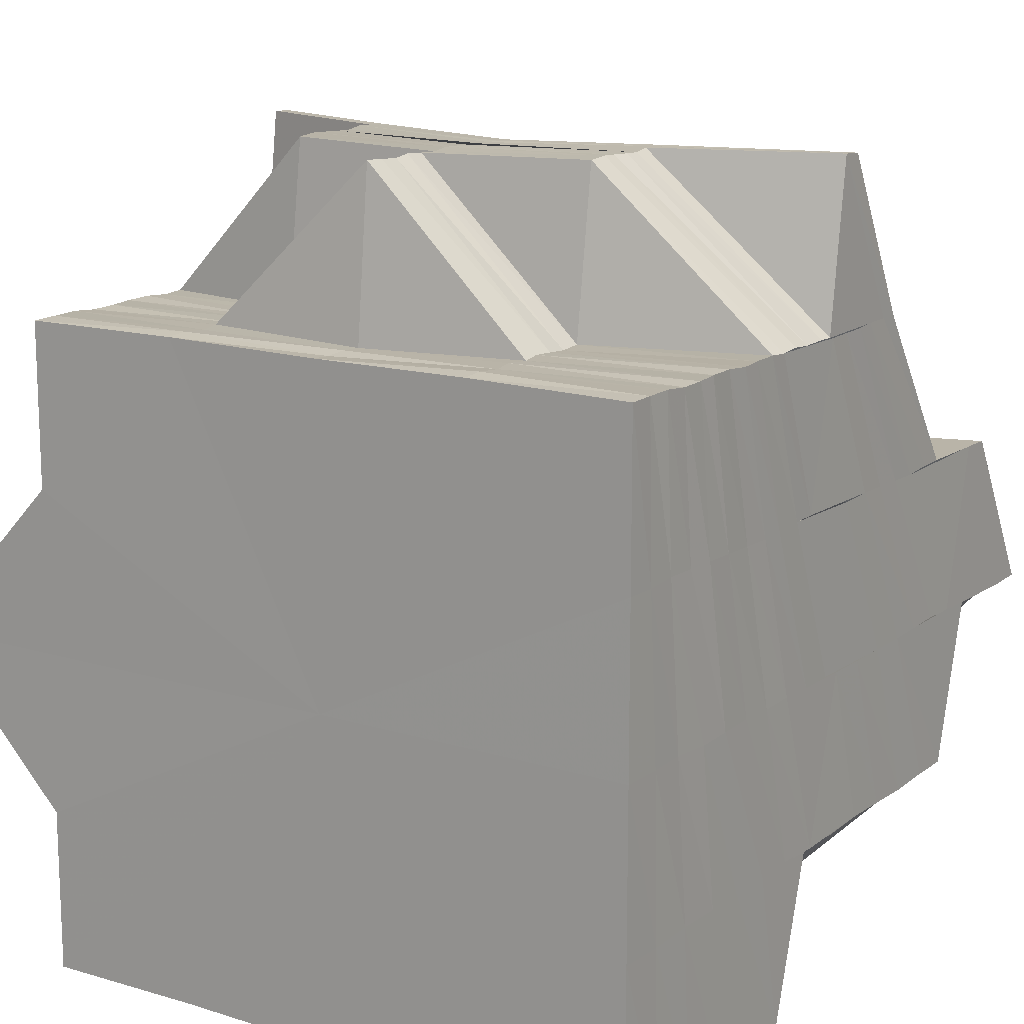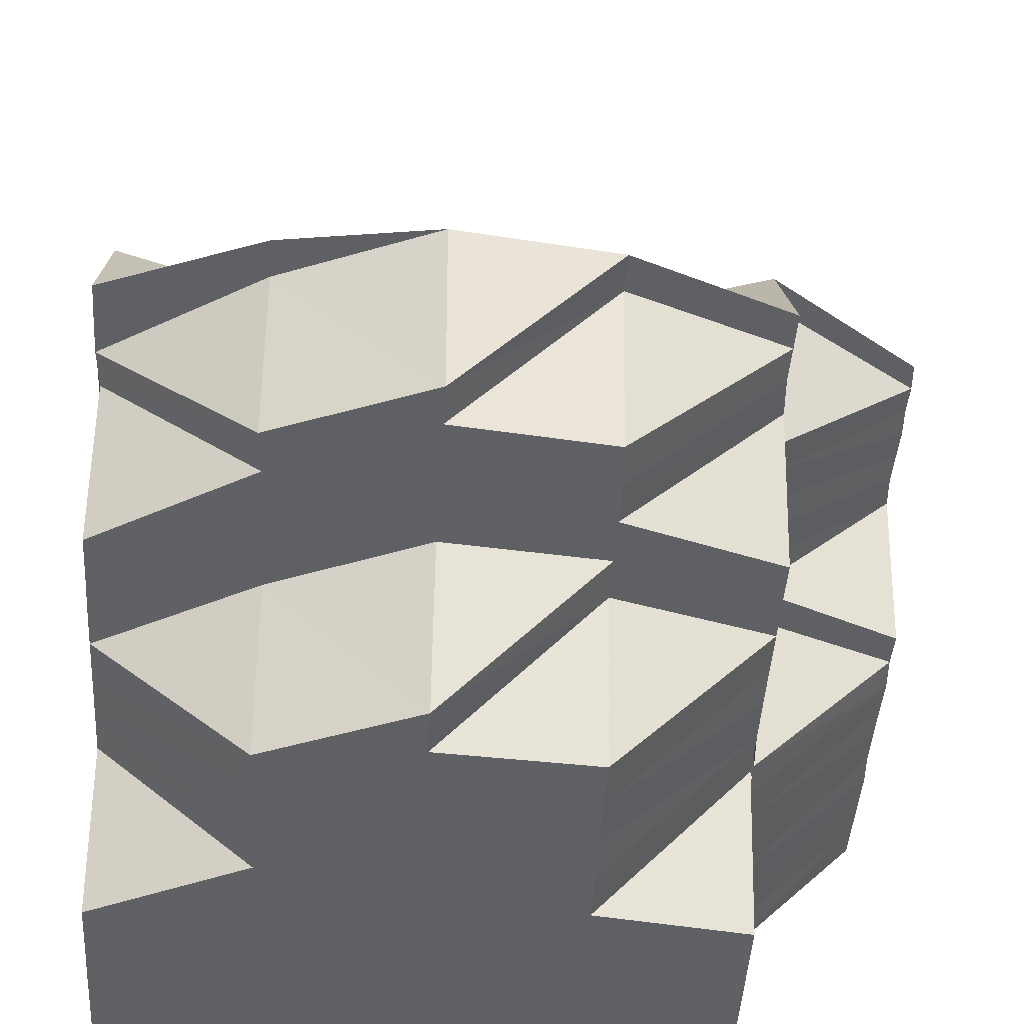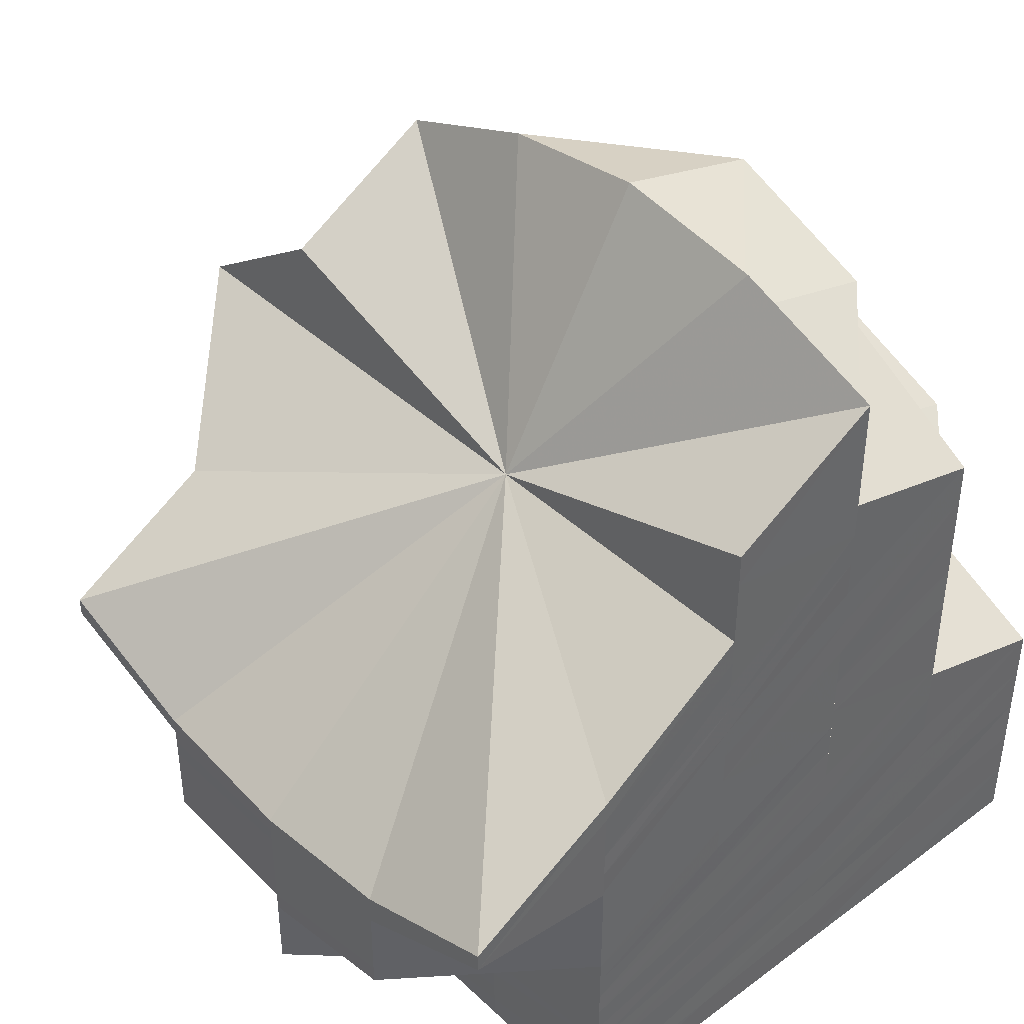
<metadata>
{"format":"obj","ext":"obj","renderer":"f3d","projection":"perspective","resolution":1024,"background":"white","views":[{"elev":14.3,"azim":-146.2,"up":"+Y"},{"elev":-45.5,"azim":-3.2,"up":"+Y"},{"elev":41.5,"azim":-131.7,"up":"+Z"}]}
</metadata>
<code>
o 18306
v 2175 1871 11.8
v 2175 1871 11.81
v 2175 1871 11.8
v 2175 1871 11.81
v 2175 1871 11.8
v 2175 1871 11.8
v 2175 1871 11.81
v 2175 1871 11.8
v 2175 1871 11.81
v 2175 1871 11.81
v 2175 1871 11.81
v 2175 1871 11.81
v 2175 1871 11.81
v 2175 1871 11.8
v 2175 1871 11.81
v 2175 1871 11.81
v 2175 1871 11.81
v 2175 1871 11.81
v 2175 1871 11.81
v 2175 1871 11.82
v 2175 1871 11.82
v 2175 1871 11.82
v 2175 1871 11.81
v 2175 1871 11.82
v 2175 1871 11.82
v 2175 1871 11.82
v 2175 1871 11.82
v 2175 1871 11.82
v 2175 1871 11.83
v 2175 1871 11.82
v 2175 1871 11.82
v 2175 1871 11.82
v 2175 1871 11.82
v 2175 1871 11.82
v 2175 1871 11.82
v 2175 1871 11.82
v 2175 1871 11.83
v 2175 1871 11.81
v 2175 1871 11.81
v 2175 1871 11.82
v 2175 1871 11.81
v 2175 1871 11.81
v 2175 1871 11.81
v 2175 1871 11.81
v 2175 1871 11.8
v 2175 1871 11.81
v 2175 1871 11.81
v 2175 1871 11.8
v 2175 1871 11.8
v 2175 1871 11.81
v 2175 1871 11.8
v 2175 1871 11.81
v 2175 1871 11.81
v 2175 1871 11.81
v 2175 1871 11.81
v 2175 1871 11.81
v 2175 1871 11.81
v 2175 1871 11.81
v 2175 1871 11.8
v 2175 1871 11.81
v 2175 1871 11.81
v 2175 1871 11.81
v 2175 1871 11.81
v 2175 1871 11.81
v 2175 1871 11.8
v 2175 1871 11.8
v 2175 1871 11.8
v 2175 1871 11.81
v 2175 1871 11.8
v 2175 1871 11.82
v 2175 1871 11.82
v 2175 1871 11.81
v 2175 1871 11.82
v 2175 1871 11.82
v 2175 1871 11.82
v 2175 1871 11.82
v 2175 1871 11.82
v 2175 1871 11.82
v 2175 1871 11.82
v 2175 1871 11.82
v 2175 1871 11.82
v 2175 1871 11.82
v 2175 1871 11.82
v 2175 1871 11.82
v 2175 1871 11.83
v 2175 1871 11.83
v 2175 1871 11.82
v 2175 1871 11.83
v 2175 1871 11.83
v 2175 1871 11.83
v 2175 1871 11.83
v 2175 1871 11.83
v 2175 1871 11.83
v 2175 1871 11.83
v 2175 1871 11.83
v 2175 1871 11.83
v 2175 1871 11.82
v 2175 1871 11.82
v 2175 1871 11.82
v 2175 1871 11.83
v 2175 1871 11.83
v 2175 1871 11.84
v 2175 1871 11.82
v 2175 1871 11.83
v 2175 1871 11.82
v 2175 1871 11.84
v 2175 1871 11.83
v 2175 1871 11.83
v 2175 1871 11.83
v 2175 1871 11.84
v 2175 1871 11.84
v 2175 1871 11.84
v 2175 1871 11.84
v 2175 1871 11.84
v 2175 1871 11.83
v 2175 1871 11.84
v 2175 1871 11.83
v 2175 1871 11.84
v 2175 1871 11.84
v 2175 1871 11.84
v 2175 1871 11.84
v 2175 1871 11.84
v 2175 1871 11.84
v 2175 1871 11.83
v 2175 1871 11.84
v 2175 1871 11.84
v 2175 1871 11.84
v 2175 1871 11.84
v 2175 1871 11.84
v 2175 1871 11.84
v 2175 1871 11.84
v 2175 1871 11.84
v 2175 1871 11.85
v 2175 1871 11.85
v 2175 1871 11.84
v 2175 1871 11.85
v 2175 1871 11.83
v 2175 1871 11.83
v 2175 1871 11.85
v 2175 1871 11.83
v 2175 1871 11.83
v 2175 1871 11.82
v 2175 1871 11.83
v 2175 1871 11.84
v 2175 1871 11.83
v 2175 1871 11.83
v 2175 1871 11.84
v 2175 1871 11.83
v 2175 1871 11.83
v 2175 1871 11.83
v 2175 1871 11.84
v 2175 1871 11.82
v 2175 1871 11.83
v 2175 1871 11.83
v 2175 1871 11.83
v 2175 1871 11.82
v 2175 1871 11.84
v 2175 1871 11.82
v 2175 1871 11.83
v 2175 1871 11.83
v 2175 1871 11.82
v 2175 1871 11.82
v 2175 1871 11.82
v 2175 1871 11.82
v 2175 1871 11.82
v 2175 1871 11.83
v 2175 1871 11.82
v 2175 1871 11.83
v 2175 1871 11.82
v 2175 1871 11.83
v 2175 1871 11.82
v 2175 1871 11.83
v 2175 1871 11.83
v 2175 1871 11.83
v 2175 1871 11.82
v 2175 1871 11.82
v 2175 1871 11.84
v 2175 1871 11.83
v 2175 1871 11.83
v 2175 1871 11.83
v 2175 1871 11.84
v 2175 1871 11.84
v 2175 1871 11.83
v 2175 1871 11.84
v 2175 1871 11.83
v 2175 1871 11.85
v 2175 1871 11.83
v 2175 1871 11.85
v 2175 1871 11.84
v 2175 1871 11.85
v 2175 1871 11.85
v 2175 1871 11.84
v 2175 1871 11.85
v 2175 1871 11.83
v 2175 1871 11.84
v 2175 1871 11.83
v 2175 1871 11.82
v 2175 1871 11.84
v 2175 1871 11.83
v 2175 1871 11.82
v 2175 1871 11.82
v 2175 1871 11.82
v 2175 1871 11.82
v 2175 1871 11.82
v 2175 1871 11.82
v 2175 1871 11.81
v 2175 1871 11.82
v 2175 1871 11.81
v 2175 1871 11.82
v 2175 1871 11.82
v 2175 1871 11.81
v 2175 1871 11.82
v 2175 1871 11.82
v 2175 1871 11.82
v 2175 1871 11.81
v 2175 1871 11.82
v 2175 1871 11.82
v 2175 1871 11.82
v 2175 1871 11.82
v 2175 1871 11.82
v 2175 1871 11.82
v 2175 1871 11.81
v 2175 1871 11.82
v 2175 1871 11.81
v 2175 1871 11.82
v 2175 1871 11.82
v 2175 1871 11.82
v 2175 1871 11.82
v 2175 1871 11.82
v 2175 1871 11.82
v 2175 1871 11.82
v 2175 1871 11.82
v 2175 1871 11.82
v 2175 1871 11.82
v 2175 1871 11.82
v 2175 1871 11.82
v 2175 1871 11.82
v 2175 1871 11.82
v 2175 1871 11.82
v 2175 1871 11.82
v 2175 1871 11.82
v 2175 1871 11.82
v 2175 1871 11.83
v 2175 1871 11.82
v 2175 1871 11.82
v 2175 1871 11.83
v 2175 1871 11.83
v 2175 1871 11.83
v 2175 1871 11.82
v 2175 1871 11.82
v 2175 1871 11.82
v 2175 1871 11.81
v 2175 1871 11.82
v 2175 1871 11.82
v 2175 1871 11.82
v 2175 1871 11.81
v 2175 1871 11.81
v 2175 1871 11.81
v 2175 1871 11.81
v 2175 1871 11.81
v 2175 1871 11.81
v 2175 1871 11.81
v 2175 1871 11.81
v 2175 1871 11.81
v 2175 1871 11.81
v 2175 1871 11.81
v 2175 1871 11.81
v 2175 1871 11.81
v 2175 1871 11.81
v 2175 1871 11.81
v 2175 1871 11.81
v 2175 1871 11.81
v 2175 1871 11.81
v 2175 1871 11.81
v 2175 1871 11.8
v 2175 1871 11.81
v 2175 1871 11.81
v 2175 1871 11.8
v 2175 1871 11.8
v 2175 1871 11.8
v 2175 1871 11.81
v 2175 1871 11.8
v 2175 1871 11.81
v 2175 1871 11.81
v 2175 1871 11.81
v 2175 1871 11.81
v 2175 1871 11.81
v 2175 1871 11.81
v 2175 1871 11.81
v 2175 1871 11.81
v 2175 1871 11.81
v 2175 1871 11.81
v 2175 1871 11.81
v 2175 1871 11.81
v 2175 1871 11.81
v 2175 1871 11.8
v 2175 1871 11.8
v 2175 1871 11.8
v 2175 1871 11.8
v 2175 1871 11.81
v 2175 1871 11.81
v 2175 1871 11.81
v 2175 1871 11.8
v 2175 1871 11.8
v 2175 1871 11.8
v 2175 1871 11.81
v 2175 1871 11.81
v 2175 1871 11.81
v 2175 1871 11.81
v 2175 1871 11.81
v 2175 1871 11.81
v 2175 1871 11.81
v 2175 1871 11.81
v 2175 1871 11.81
v 2175 1871 11.81
v 2175 1871 11.8
v 2175 1871 11.8
v 2175 1871 11.81
v 2175 1871 11.81
v 2175 1871 11.8
v 2175 1871 11.8
v 2175 1871 11.81
v 2175 1871 11.8
v 2175 1871 11.81
v 2175 1871 11.81
v 2175 1871 11.81
v 2175 1871 11.81
v 2175 1871 11.81
v 2175 1871 11.81
v 2175 1871 11.81
v 2175 1871 11.81
v 2175 1871 11.81
v 2175 1871 11.81
v 2175 1871 11.81
v 2175 1871 11.81
v 2175 1871 11.81
v 2175 1871 11.81
v 2175 1871 11.81
v 2175 1871 11.81
v 2175 1871 11.81
v 2175 1871 11.81
v 2175 1871 11.81
v 2175 1871 11.81
v 2175 1871 11.81
v 2175 1871 11.81
v 2175 1871 11.81
v 2175 1871 11.81
v 2175 1871 11.82
v 2175 1871 11.82
v 2175 1871 11.81
v 2175 1871 11.81
v 2175 1871 11.81
v 2175 1871 11.82
v 2175 1871 11.82
v 2175 1871 11.81
v 2175 1871 11.81
v 2175 1871 11.81
v 2175 1871 11.81
v 2175 1871 11.81
v 2175 1871 11.81
v 2175 1871 11.81
v 2175 1871 11.81
v 2175 1871 11.81
v 2175 1871 11.82
v 2175 1871 11.82
v 2175 1871 11.82
v 2175 1871 11.82
v 2175 1871 11.81
v 2175 1871 11.83
v 2175 1871 11.83
v 2175 1871 11.82
v 2175 1871 11.83
v 2175 1871 11.82
v 2175 1871 11.81
v 2175 1871 11.82
v 2175 1871 11.83
v 2175 1871 11.84
v 2175 1871 11.84
v 2175 1871 11.84
v 2175 1871 11.84
v 2175 1871 11.84
v 2175 1871 11.84
v 2175 1871 11.83
v 2175 1871 11.83
v 2175 1871 11.84
v 2175 1871 11.85
v 2175 1871 11.84
v 2175 1871 11.85
v 2175 1871 11.85
v 2175 1871 11.85
v 2175 1871 11.86
v 2175 1871 11.85
v 2175 1871 11.85
v 2175 1871 11.86
v 2175 1871 11.85
v 2175 1871 11.85
v 2175 1871 11.86
v 2175 1871 11.86
v 2175 1871 11.85
v 2175 1871 11.86
v 2175 1871 11.85
v 2175 1871 11.85
v 2175 1871 11.84
v 2175 1871 11.85
v 2175 1871 11.85
v 2175 1871 11.85
v 2175 1871 11.84
v 2175 1871 11.85
v 2175 1871 11.85
v 2175 1871 11.85
v 2175 1871 11.85
v 2175 1871 11.84
v 2175 1871 11.84
v 2175 1871 11.84
v 2175 1871 11.85
v 2175 1871 11.84
v 2175 1871 11.84
v 2175 1871 11.84
v 2175 1871 11.84
v 2175 1871 11.83
v 2175 1871 11.84
v 2175 1871 11.84
v 2175 1871 11.84
v 2175 1871 11.83
v 2175 1871 11.83
v 2175 1871 11.83
v 2175 1871 11.83
v 2175 1871 11.83
v 2175 1871 11.83
v 2175 1871 11.83
v 2175 1871 11.82
v 2175 1871 11.82
v 2175 1871 11.82
v 2175 1871 11.82
v 2175 1871 11.81
v 2175 1871 11.82
v 2175 1871 11.81
v 2175 1871 11.81
v 2175 1871 11.81
v 2175 1871 11.81
v 2175 1871 11.81
v 2175 1871 11.82
v 2175 1871 11.82
v 2175 1871 11.81
v 2175 1871 11.81
v 2175 1871 11.81
v 2175 1871 11.81
v 2175 1871 11.81
v 2175 1871 11.81
v 2175 1871 11.8
v 2175 1871 11.81
v 2175 1871 11.81
v 2175 1871 11.8
v 2175 1871 11.8
v 2175 1871 11.81
v 2175 1871 11.81
v 2175 1871 11.81
v 2175 1871 11.8
v 2175 1871 11.8
v 2175 1871 11.8
v 2175 1871 11.8
v 2175 1871 11.81
v 2175 1871 11.8
v 2175 1871 11.82
v 2175 1871 11.82
v 2175 1871 11.83
v 2175 1871 11.8
v 2175 1871 11.8
v 2175 1871 11.8
v 2175 1871 11.8
v 2175 1871 11.8
v 2175 1871 11.8
v 2175 1871 11.8
v 2175 1871 11.8
v 2175 1871 11.8
v 2175 1871 11.8
v 2175 1871 11.8
v 2175 1871 11.8
v 2175 1871 11.8
v 2175 1871 11.8
v 2175 1871 11.8
v 2175 1871 11.8
v 2175 1871 11.8
f 1 2 3
f 3 4 5
f 2 4 6
f 4 7 8
f 2 9 4
f 10 11 7
f 9 10 4
f 4 10 12
f 12 13 14
f 9 15 10
f 16 17 11
f 15 16 10
f 10 16 18
f 18 19 13
f 15 20 16
f 21 22 17
f 20 21 16
f 16 21 23
f 24 25 22
f 21 24 26
f 20 27 21
f 27 24 21
f 28 27 20
f 27 29 24
f 30 31 28
f 28 32 27
f 32 29 27
f 33 32 28
f 34 28 20
f 35 30 34
f 36 28 34
f 34 20 15
f 33 37 32
f 38 34 15
f 39 35 38
f 40 34 38
f 38 15 9
f 41 38 9
f 42 39 41
f 43 38 41
f 41 9 2
f 44 41 2
f 44 2 45
f 46 41 44
f 47 42 44
f 48 47 49
f 49 44 1
f 50 44 51
f 52 53 46
f 54 52 50
f 55 53 52
f 56 52 54
f 52 57 58
f 54 58 59
f 53 60 57
f 61 62 52
f 62 63 53
f 64 61 54
f 65 64 66
f 66 54 67
f 68 54 69
f 63 70 71
f 53 71 43
f 72 71 53
f 71 73 60
f 70 74 75
f 71 75 40
f 75 76 73
f 77 75 71
f 78 79 76
f 74 80 78
f 75 78 36
f 81 78 75
f 82 83 78
f 80 84 83
f 84 85 86
f 87 86 83
f 83 86 37
f 86 88 37
f 85 89 90
f 91 92 88
f 37 88 93
f 37 93 32
f 32 93 29
f 88 94 93
f 93 95 29
f 93 94 95
f 88 96 94
f 90 96 88
f 29 95 97
f 29 97 24
f 24 97 98
f 97 99 98
f 90 100 96
f 101 100 90
f 100 102 96
f 98 99 103
f 89 104 100
f 98 103 105
f 96 102 106
f 100 107 102
f 104 108 107
f 109 107 100
f 96 106 94
f 102 110 106
f 107 111 112
f 113 114 111
f 115 113 107
f 107 113 116
f 108 117 113
f 116 118 110
f 119 120 110
f 120 121 118
f 117 122 123
f 124 123 113
f 113 123 125
f 123 126 125
f 122 127 128
f 129 128 123
f 127 130 131
f 132 131 128
f 128 131 133
f 131 134 133
f 135 136 134
f 137 138 132
f 133 134 139
f 140 137 129
f 141 137 140
f 142 141 140
f 143 140 124
f 140 144 145
f 143 145 146
f 137 147 144
f 148 143 115
f 148 146 149
f 150 151 147
f 152 148 109
f 152 149 153
f 154 150 137
f 155 154 137
f 156 155 142
f 154 150 157
f 150 130 157
f 158 154 157
f 158 159 160
f 161 158 157
f 161 158 162
f 163 161 157
f 163 161 164
f 164 165 162
f 166 163 157
f 166 163 167
f 168 166 167
f 167 169 164
f 170 167 171
f 172 166 157
f 172 173 174
f 175 174 176
f 177 172 157
f 177 172 178
f 178 179 175
f 178 180 179
f 181 182 178
f 181 178 183
f 184 181 183
f 184 183 185
f 186 182 157
f 187 184 185
f 188 186 157
f 188 186 189
f 190 191 189
f 192 189 184
f 192 184 187
f 193 189 192
f 187 185 194
f 195 192 187
f 196 187 194
f 195 187 196
f 196 194 197
f 198 195 196
f 199 196 197
f 198 196 199
f 199 197 200
f 200 197 201
f 200 201 202
f 203 200 202
f 202 201 204
f 205 204 206
f 201 207 204
f 204 207 208
f 201 209 207
f 210 208 211
f 207 212 208
f 209 213 207
f 207 213 212
f 209 214 213
f 215 212 216
f 214 217 213
f 214 218 217
f 213 219 212
f 213 217 219
f 212 219 220
f 212 220 221
f 222 221 223
f 224 225 222
f 221 220 226
f 221 226 227
f 219 228 220
f 220 229 226
f 220 228 229
f 227 226 230
f 219 231 228
f 217 231 219
f 228 232 229
f 217 233 231
f 218 233 217
f 218 175 233
f 175 234 233
f 228 235 232
f 231 235 228
f 235 236 232
f 233 237 231
f 231 237 235
f 233 234 237
f 235 238 236
f 237 238 235
f 238 239 236
f 234 240 237
f 237 240 238
f 234 167 240
f 167 164 240
f 240 241 238
f 238 241 239
f 240 164 241
f 241 142 239
f 164 162 241
f 241 162 142
f 232 152 242
f 242 152 101
f 229 232 242
f 242 153 243
f 229 242 244
f 244 243 245
f 226 229 244
f 244 242 246
f 246 247 248
f 226 244 230
f 230 244 87
f 230 245 249
f 250 249 251
f 227 230 250
f 250 230 82
f 252 253 250
f 254 251 255
f 256 252 254
f 254 250 81
f 257 250 254
f 258 255 259
f 260 256 258
f 258 254 77
f 261 254 258
f 262 259 263
f 264 260 262
f 262 258 72
f 265 258 262
f 266 263 267
f 268 264 266
f 266 262 55
f 269 262 266
f 270 267 271
f 272 268 270
f 270 266 56
f 273 266 270
f 274 271 275
f 276 272 274
f 274 270 68
f 277 270 274
f 278 276 279
f 279 274 280
f 281 274 282
f 283 284 277
f 284 285 273
f 284 286 287
f 285 288 286
f 283 287 289
f 290 285 291
f 292 293 283
f 294 295 285
f 296 289 297
f 296 283 281
f 298 296 299
f 300 283 296
f 300 301 283
f 302 301 300
f 303 300 296
f 303 296 304
f 305 303 298
f 306 300 303
f 306 302 300
f 302 307 308
f 309 302 306
f 310 311 302
f 312 310 306
f 311 313 314
f 315 314 302
f 316 306 303
f 316 303 317
f 318 306 316
f 319 312 316
f 320 319 321
f 321 316 305
f 322 316 323
f 324 325 314
f 314 325 326
f 327 326 328
f 328 329 330
f 325 331 329
f 313 332 325
f 333 334 331
f 332 335 333
f 325 333 336
f 337 333 325
f 336 338 285
f 285 338 269
f 338 339 288
f 295 340 338
f 341 342 339
f 340 343 341
f 338 341 265
f 344 341 338
f 333 345 344
f 346 345 333
f 345 347 334
f 335 348 345
f 348 349 350
f 351 352 347
f 351 353 352
f 354 351 345
f 345 351 355
f 355 356 341
f 341 356 261
f 343 357 356
f 356 358 257
f 359 358 356
f 359 360 361
f 356 362 342
f 363 364 362
f 365 203 354
f 203 366 367
f 365 367 368
f 369 203 365
f 369 370 203
f 371 369 365
f 372 370 369
f 371 365 373
f 373 365 346
f 373 368 374
f 375 371 373
f 372 376 370
f 376 199 370
f 376 198 199
f 377 376 372
f 378 198 376
f 379 380 376
f 381 379 372
f 378 382 198
f 383 381 384
f 385 372 384
f 386 382 378
f 387 386 378
f 386 388 382
f 388 389 382
f 388 390 389
f 390 193 389
f 390 391 193
f 391 392 393
f 394 391 390
f 394 391 157
f 391 188 157
f 395 394 390
f 395 390 388
f 396 395 388
f 396 388 386
f 397 398 395
f 397 398 157
f 399 395 396
f 399 400 395
f 401 400 157
f 401 400 399
f 402 401 157
f 403 402 157
f 402 404 405
f 403 406 407
f 408 409 399
f 139 399 396
f 134 399 139
f 139 396 410
f 410 396 386
f 410 386 387
f 411 139 410
f 133 139 411
f 126 133 411
f 387 412 413
f 126 411 414
f 125 126 414
f 125 414 118
f 411 410 415
f 415 410 387
f 414 411 415
f 415 387 416
f 416 387 377
f 416 413 417
f 414 415 418
f 418 415 416
f 118 414 418
f 419 417 420
f 418 416 419
f 419 416 385
f 118 418 421
f 421 418 419
f 110 118 421
f 421 419 422
f 110 421 423
f 423 421 422
f 106 110 423
f 422 419 424
f 106 423 425
f 94 106 425
f 94 425 95
f 425 423 426
f 423 422 426
f 95 425 427
f 425 426 427
f 95 427 97
f 97 427 99
f 427 428 99
f 427 426 428
f 426 429 428
f 426 422 429
f 422 424 429
f 429 424 430
f 424 384 430
f 429 430 431
f 431 430 375
f 431 375 432
f 433 431 432
f 432 375 434
f 375 373 434
f 434 373 337
f 434 374 435
f 433 432 436
f 432 434 437
f 437 434 324
f 436 432 437
f 437 435 438
f 103 433 436
f 436 437 439
f 439 437 315
f 439 438 440
f 103 436 441
f 441 436 439
f 105 103 441
f 442 443 105
f 441 439 444
f 444 439 309
f 444 440 445
f 446 441 444
f 105 441 446
f 446 444 447
f 447 444 318
f 447 445 448
f 449 448 450
f 449 447 322
f 451 105 446
f 26 105 451
f 452 446 447
f 452 447 449
f 451 446 452
f 453 449 454
f 455 442 451
f 19 451 452
f 23 451 19
f 456 455 19
f 19 452 457
f 457 452 449
f 457 449 458
f 459 457 453
f 13 19 457
f 13 457 460
f 461 13 459
f 462 456 13
f 463 462 461
f 464 465 466
f 467 468 469
f 468 470 469
f 471 467 469
f 470 472 469
f 473 471 469
f 472 474 469
f 475 473 469
f 474 476 469
f 477 475 469
f 476 478 469
f 479 477 469
f 478 480 469
f 481 479 469
f 480 482 469
f 483 481 469
f 482 483 469

</code>
